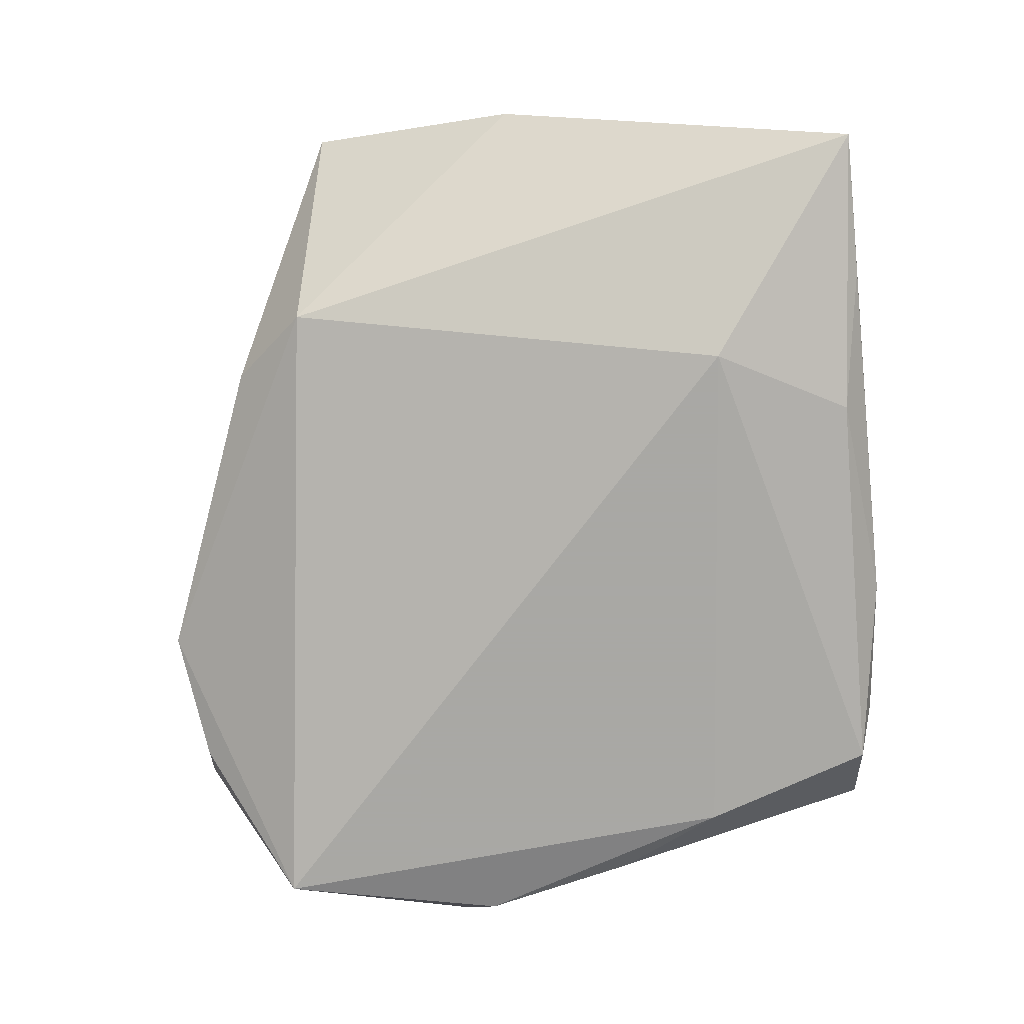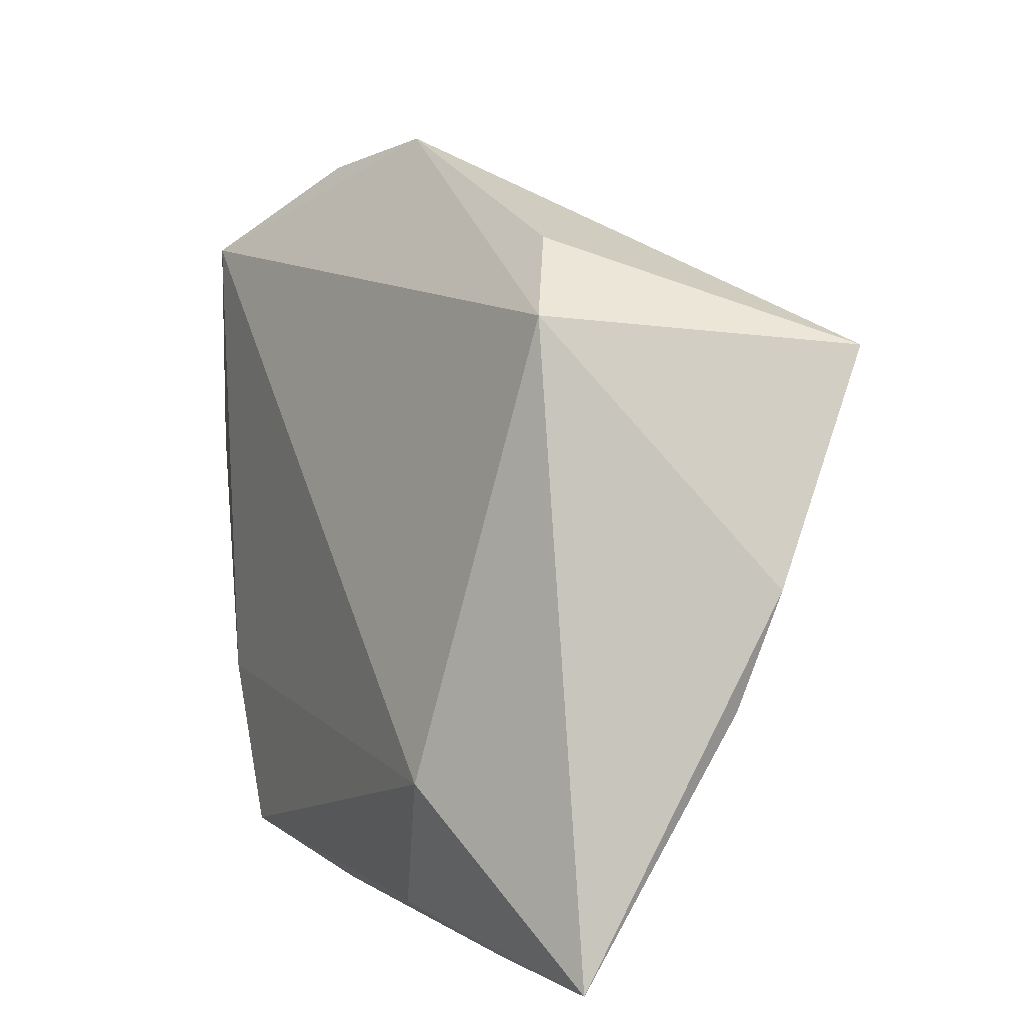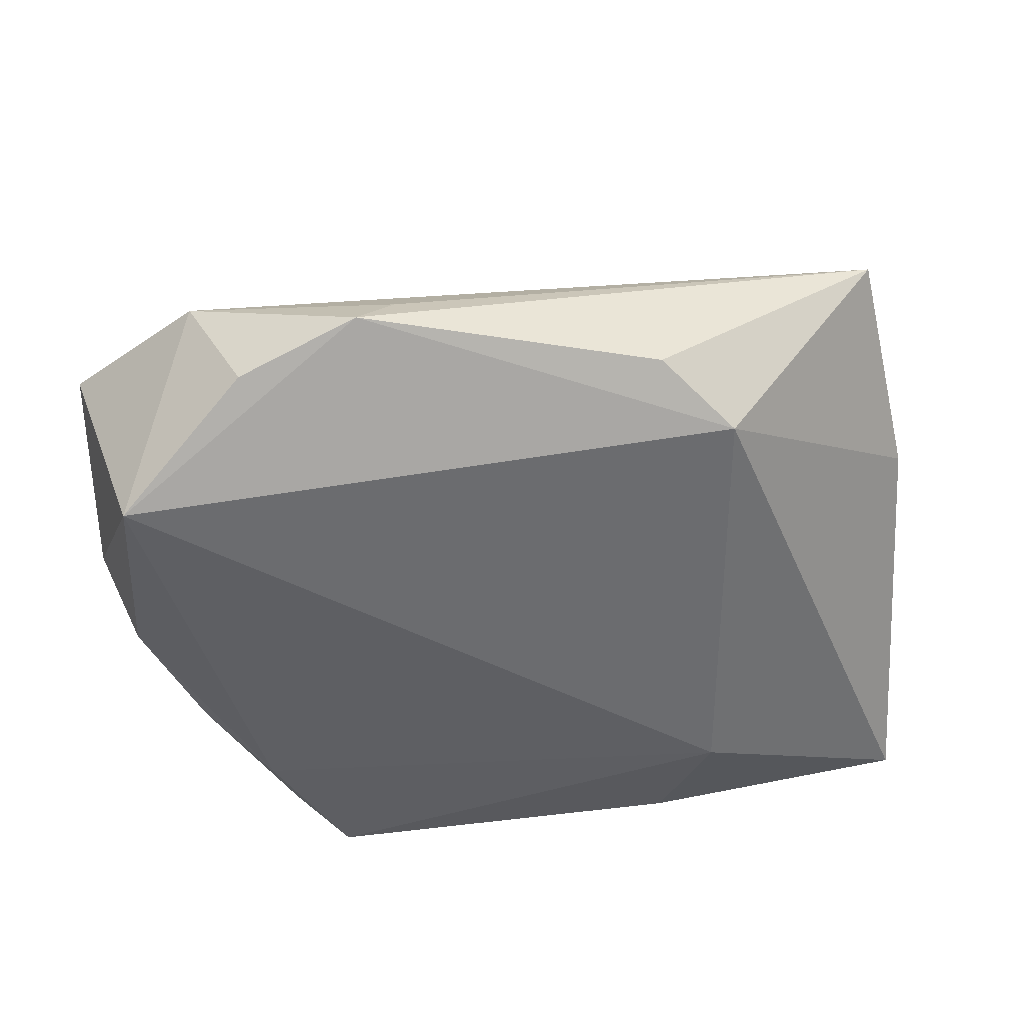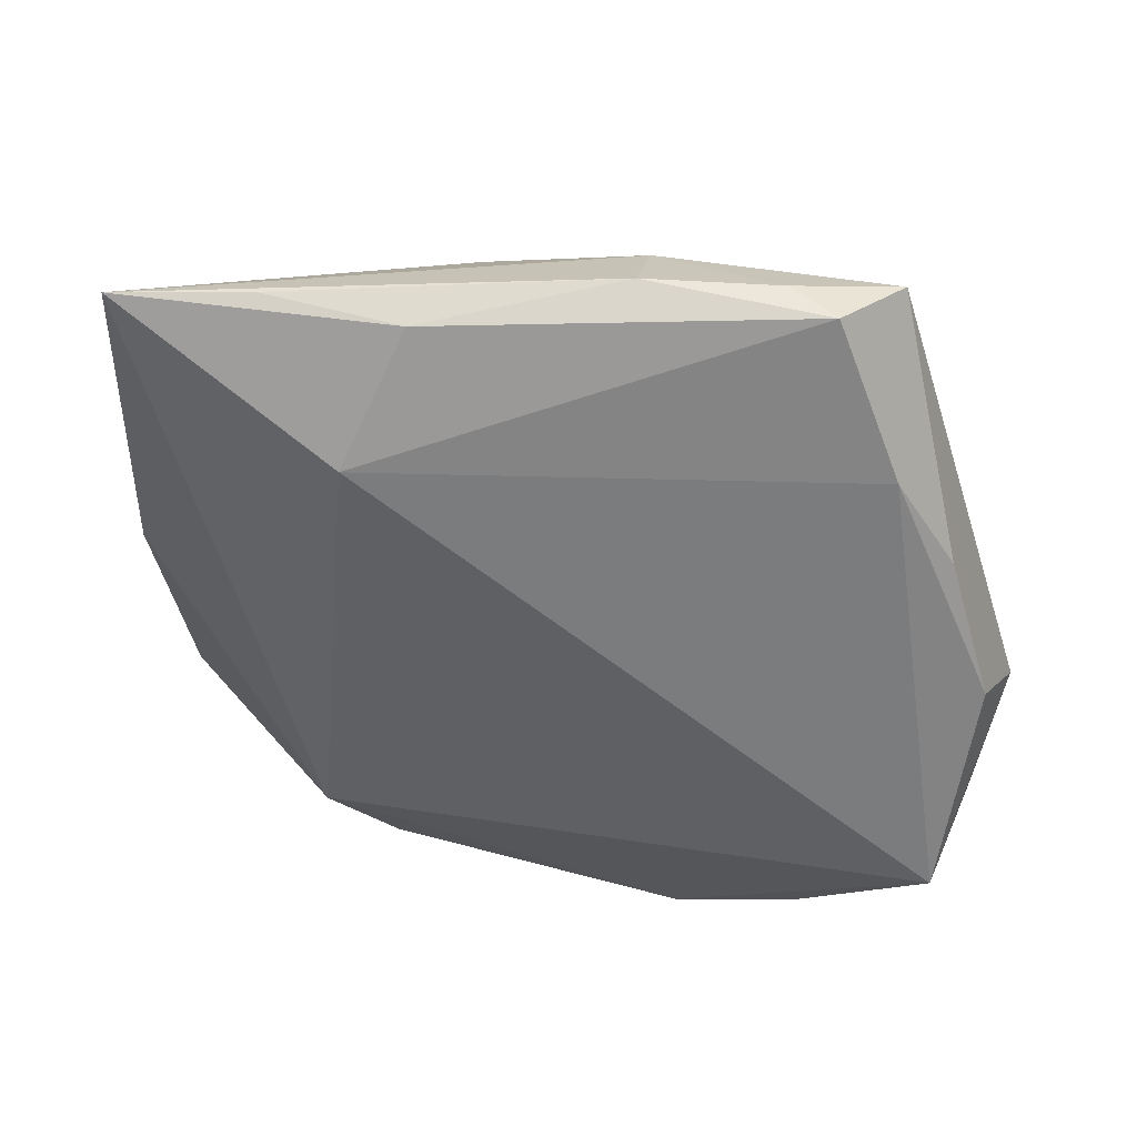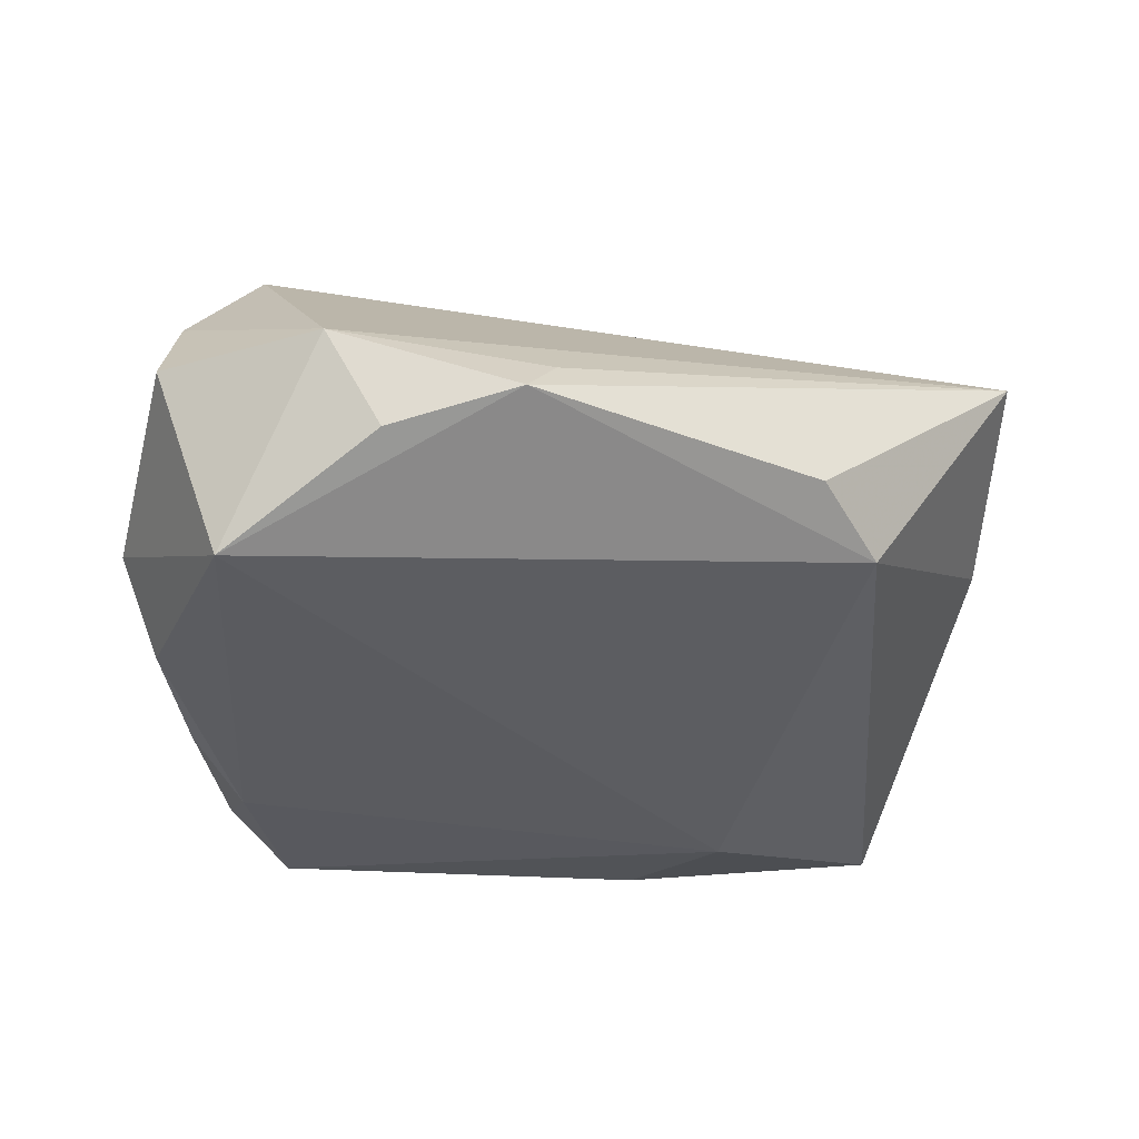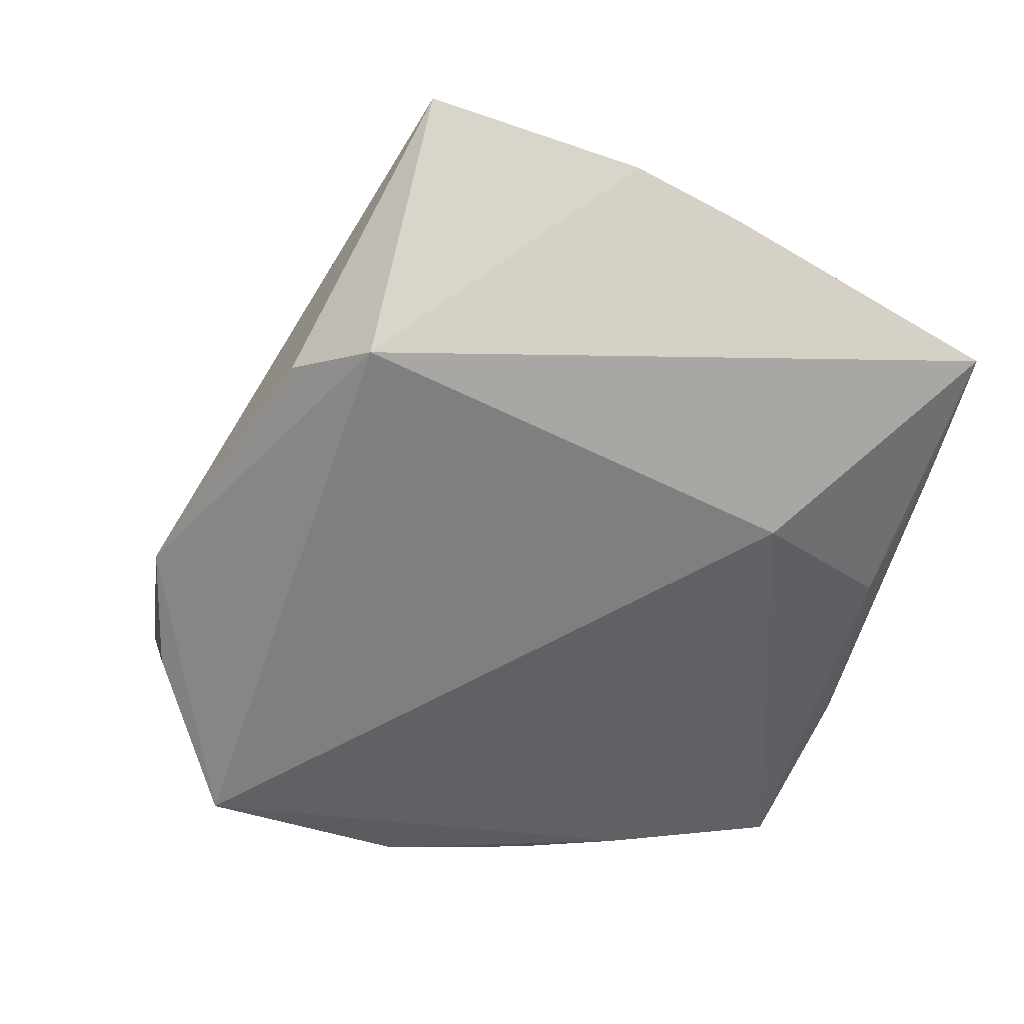
<metadata>
{"format":"obj","ext":"obj","renderer":"f3d","projection":"perspective","resolution":1024,"background":"white","views":[{"elev":-75.0,"azim":-84.5,"up":"+Z"},{"elev":5.3,"azim":-115.5,"up":"+Y"},{"elev":-41.0,"azim":-171.2,"up":"+Z"},{"elev":-58.7,"azim":3.1,"up":"+Z"},{"elev":-32.8,"azim":171.4,"up":"+Z"},{"elev":-48.8,"azim":-102.6,"up":"+Z"}]}
</metadata>
<code>
v 0.04655 0.01133 -0.007187
v 0.02107 0.04198 -0.009086
v 0.00363 0.04134 0.0006671
v 0.03554 0.01659 0.02458
v 0.01295 0.008407 0.02495
v -0.05203 -0.01547 0.004779
v 0.01102 -0.0305 0.007396
v 0.04051 -0.004149 0.01078
v 0.02552 -0.03976 -0.01838
v 0.02738 0.04353 0.001115
v 0.03314 -0.03947 -0.01107
v 0.04206 0.02626 0.01269
v 0.007156 0.04483 -0.004529
v 0.02065 -0.04162 -0.01403
v -0.009952 0.0003103 0.02266
v 0.03623 0.03198 -0.01922
v -0.02608 -0.0255 -0.01922
v -0.05407 -0.003108 0.008731
v -0.04934 -0.04325 -0.0109
v -0.004341 -0.0286 0.01493
v 0.03394 0.02053 0.02491
v -0.02614 0.03243 -0.004106
v 0.04383 0.03343 0.001519
v 0.005408 -0.04325 -0.01398
v 0.03164 -0.02094 -0.01922
v 0.03796 -0.009691 -0.01708
v -0.03359 0.02414 -0.008315
v 0.007196 -0.04112 -0.003628
v 0.04201 0.007383 -0.0171
v -0.01794 -0.04041 -0.01666
v -0.03323 -0.04314 -0.01245
v -0.05194 0.02122 0.01904
v -0.01151 -0.03466 0.01156
f 18 32 27
f 5 32 15
f 15 32 33
f 21 32 5
f 10 21 12
f 32 21 10
f 23 12 1
f 23 10 12
f 19 31 24
f 18 27 19
f 19 27 17
f 22 32 13
f 13 27 22
f 22 27 32
f 13 10 2
f 17 27 16
f 16 27 13
f 13 2 16
f 16 23 1
f 10 23 16
f 16 2 10
f 5 15 20
f 20 15 33
f 12 21 4
f 4 21 5
f 5 20 4
f 29 16 1
f 24 9 14
f 13 32 3
f 3 10 13
f 32 10 3
f 30 9 24
f 24 31 30
f 17 9 30
f 30 19 17
f 31 19 30
f 18 19 6
f 6 19 33
f 6 32 18
f 33 32 6
f 16 29 25
f 25 9 17
f 17 16 25
f 29 26 25
f 11 14 9
f 11 29 1
f 11 26 29
f 9 25 11
f 11 25 26
f 8 4 20
f 8 11 1
f 1 12 8
f 12 4 8
f 28 11 33
f 28 19 24
f 33 19 28
f 24 14 28
f 14 11 28
f 7 8 20
f 11 8 7
f 7 20 33
f 33 11 7

</code>
